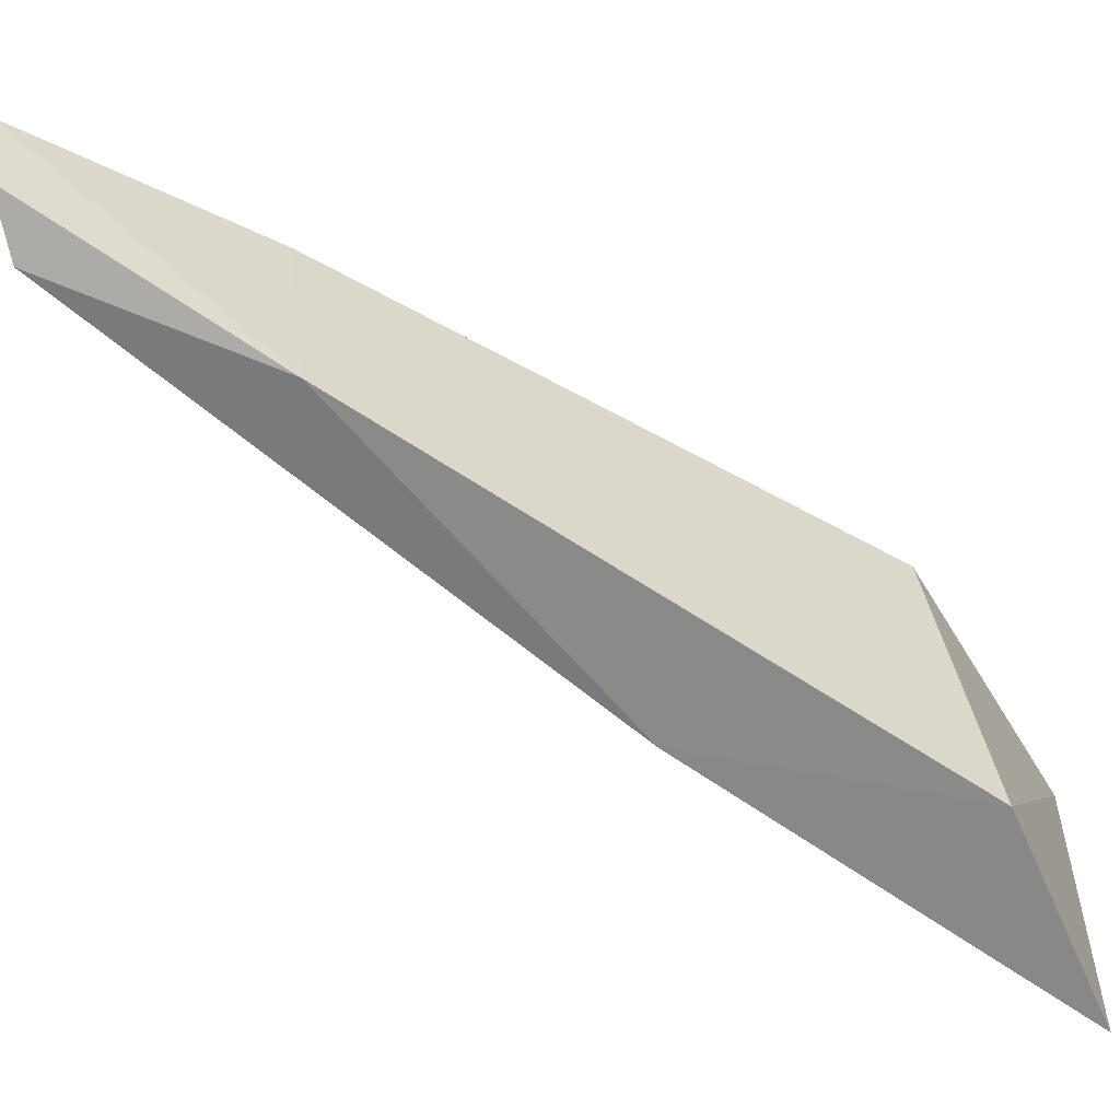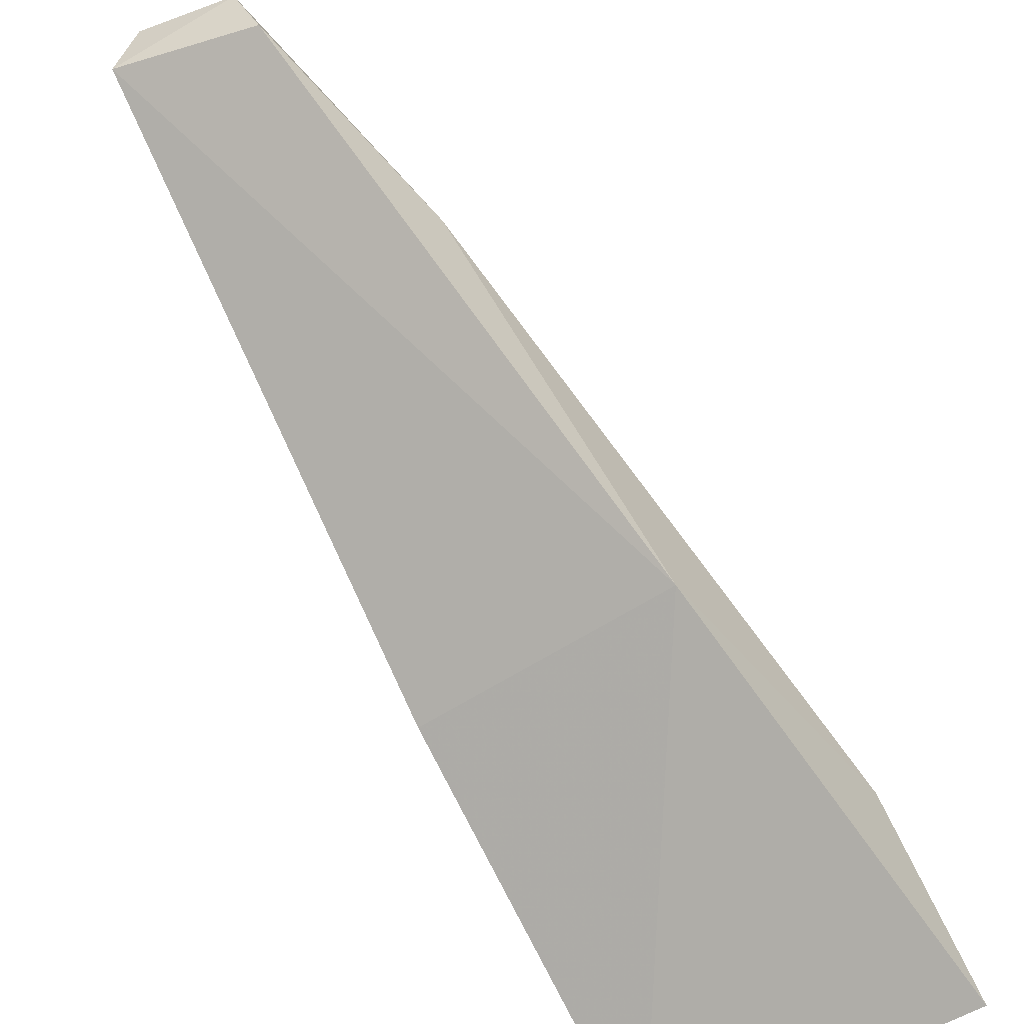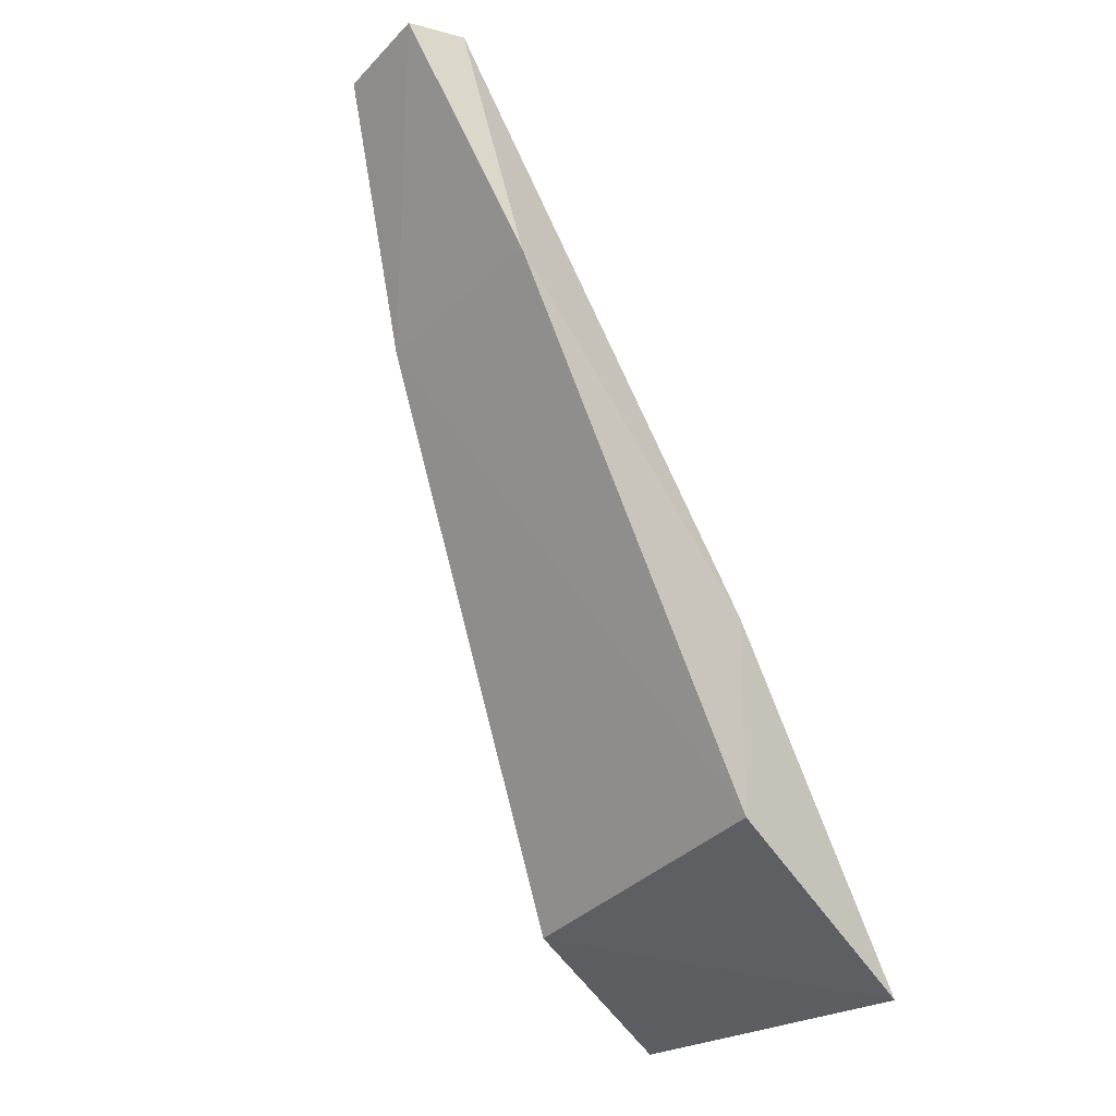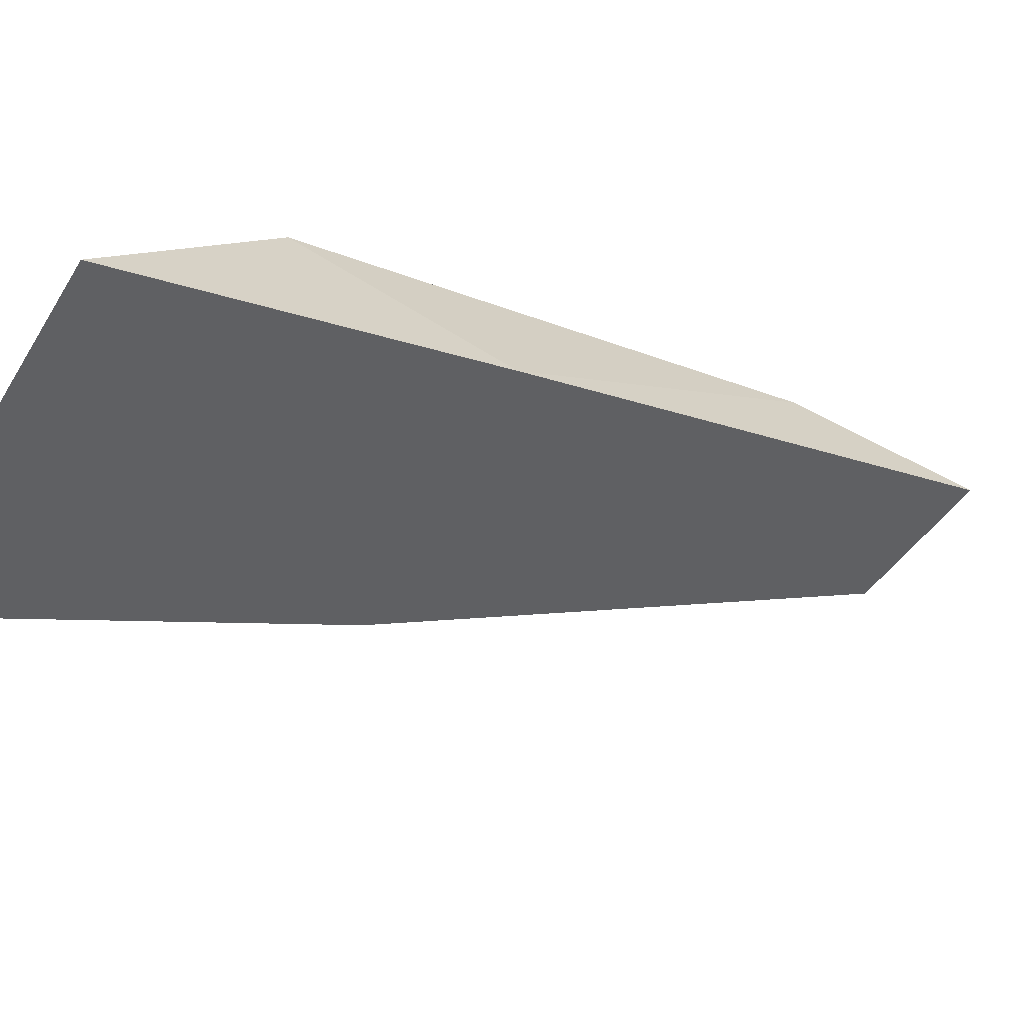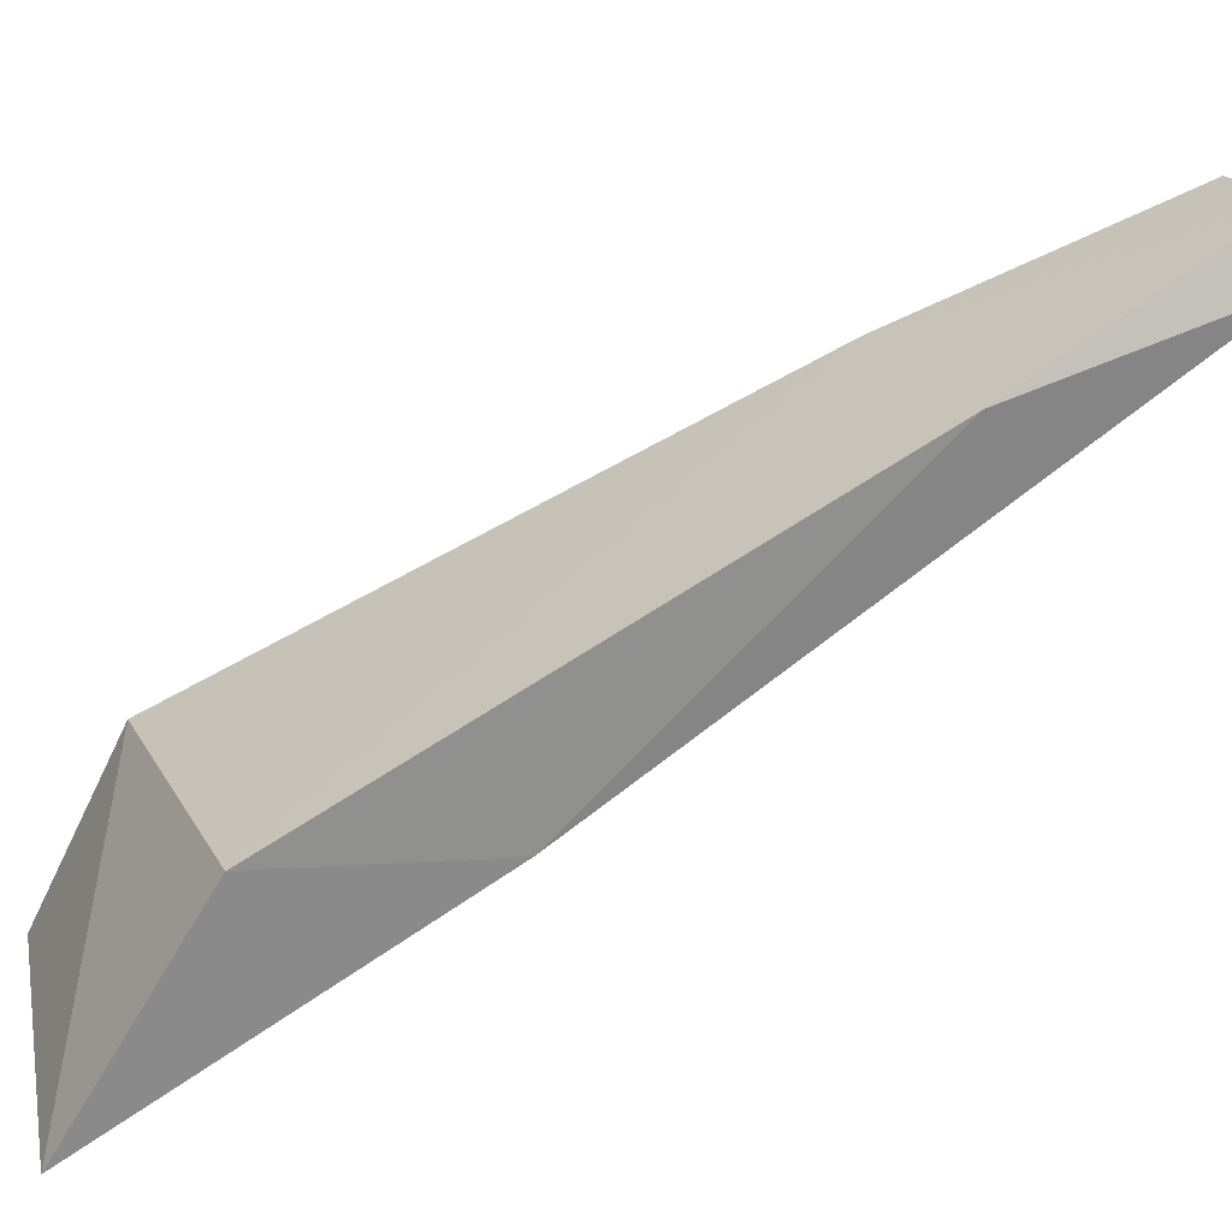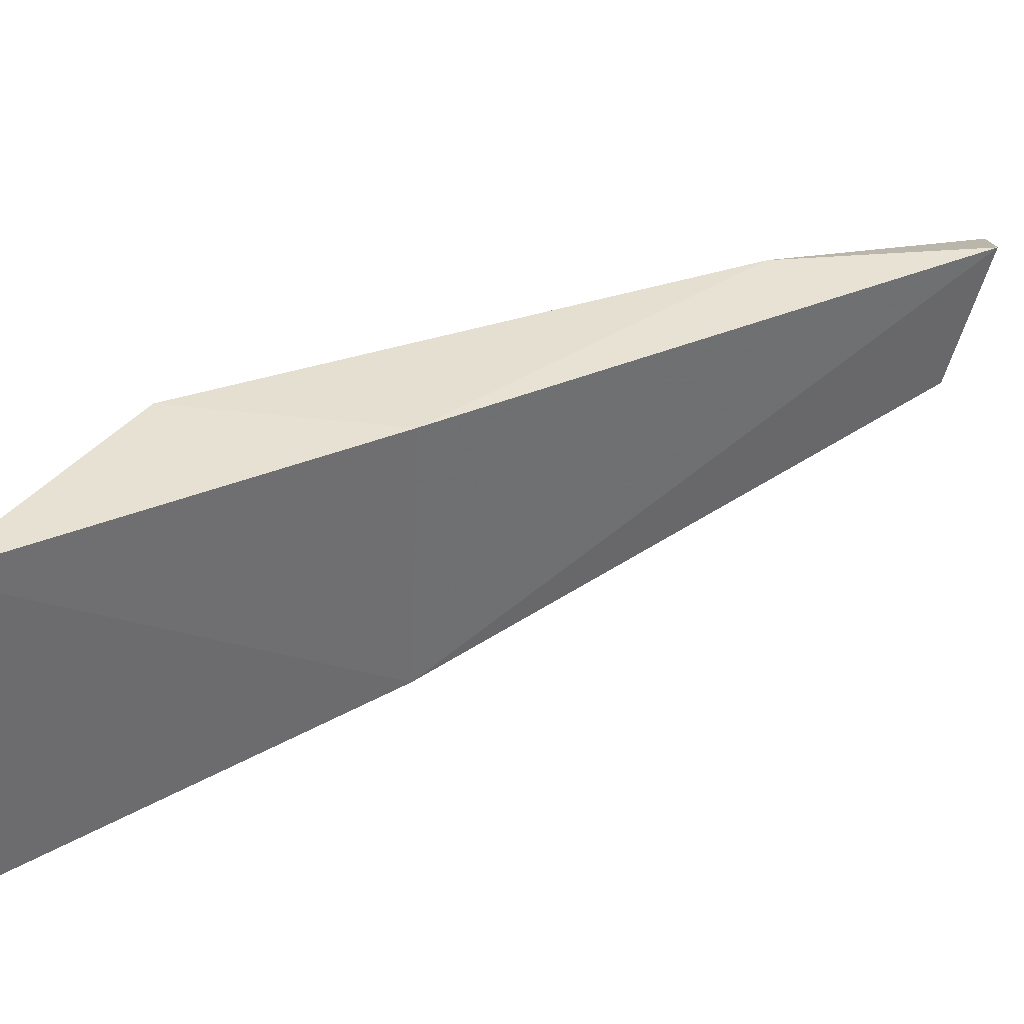
<metadata>
{"format":"obj","ext":"obj","renderer":"f3d","projection":"perspective","resolution":1024,"background":"white","views":[{"elev":29.7,"azim":-86.8,"up":"+Z"},{"elev":-56.4,"azim":-145.1,"up":"+Z"},{"elev":-23.6,"azim":43.2,"up":"+Y"},{"elev":-63.7,"azim":60.9,"up":"+Z"},{"elev":25.7,"azim":80.8,"up":"+Z"},{"elev":-53.4,"azim":87.8,"up":"+Z"}]}
</metadata>
<code>
v -0.04776 0.446 0.007485
v -0.04777 0.4544 0.02125
v -0.06728 0.4453 0.007407
v -0.05154 0.4983 0.04584
v -0.05019 0.4983 0.0426
v -0.06584 0.4507 0.0191
v -0.04821 0.4669 0.02053
v -0.04913 0.4851 0.03863
v -0.05848 0.4962 0.04145
v -0.06402 0.4669 0.02051
v -0.06093 0.4831 0.0375
v -0.05722 0.4972 0.04503
f 6 1 2
f 6 3 1
f 7 2 1
f 8 5 4
f 8 7 5
f 8 2 7
f 10 7 1
f 10 1 3
f 10 3 6
f 10 9 5
f 10 5 7
f 11 6 2
f 11 2 8
f 11 8 4
f 11 10 6
f 11 9 10
f 12 4 5
f 12 5 9
f 12 11 4
f 12 9 11

</code>
